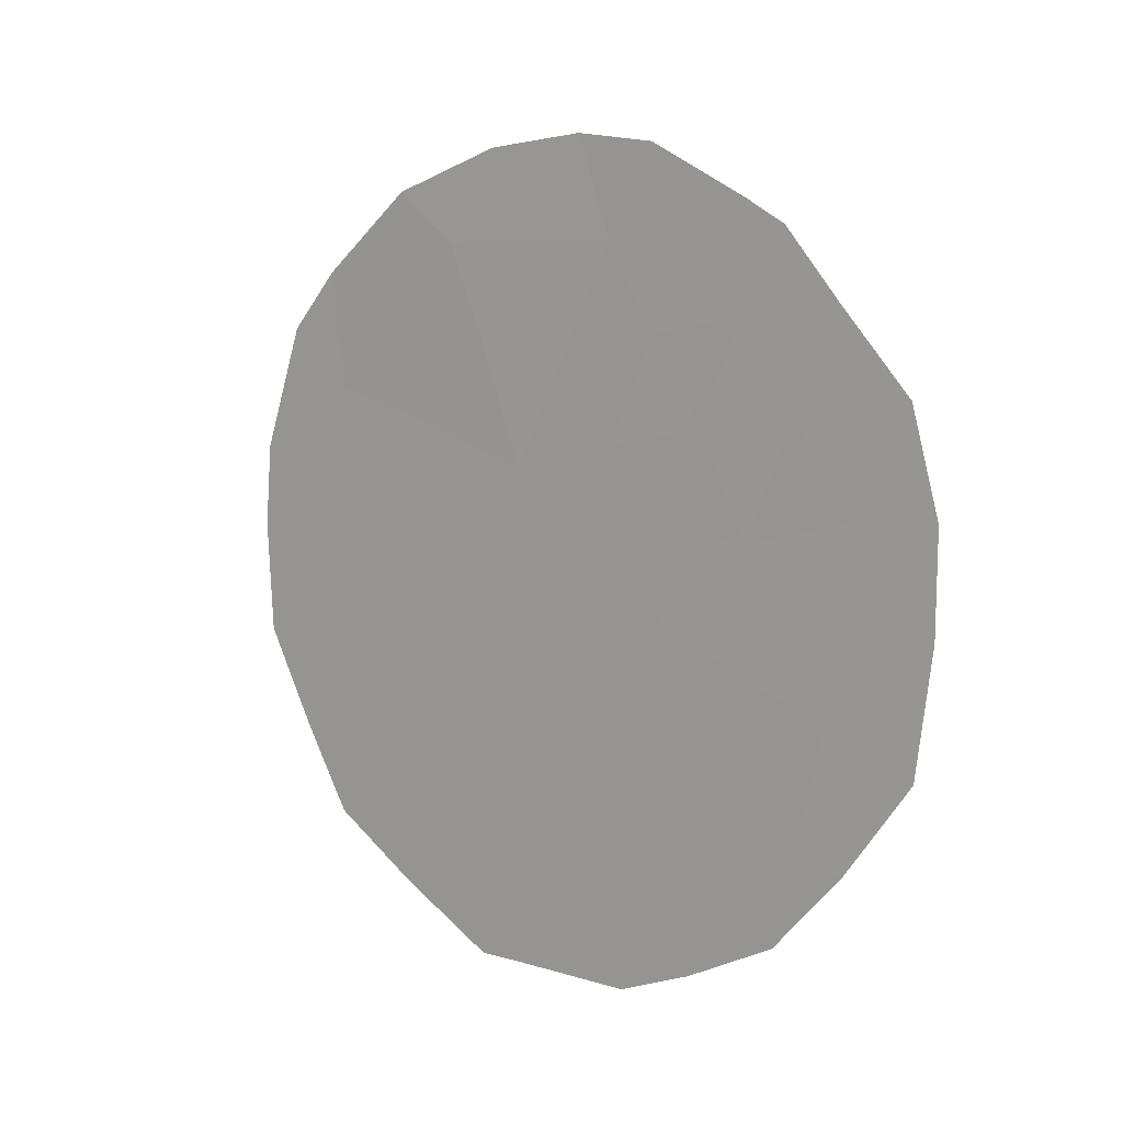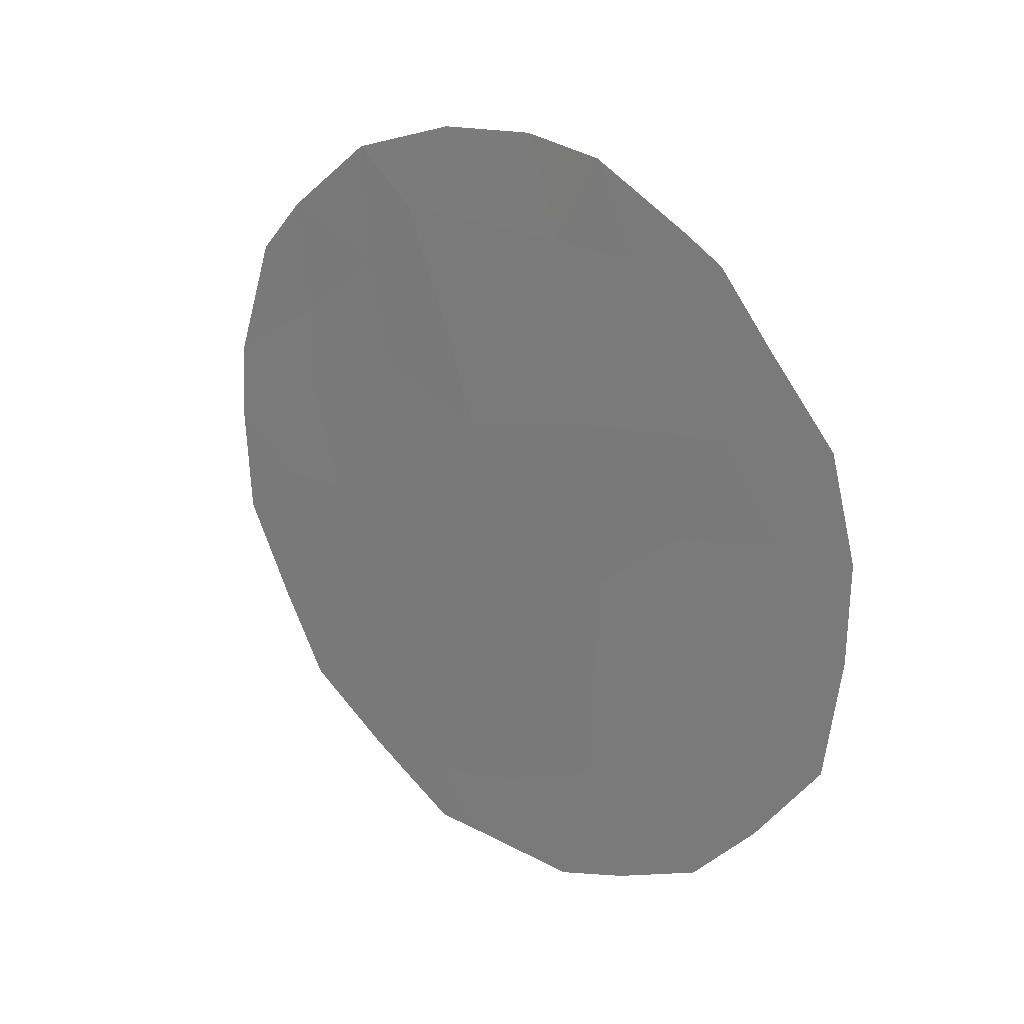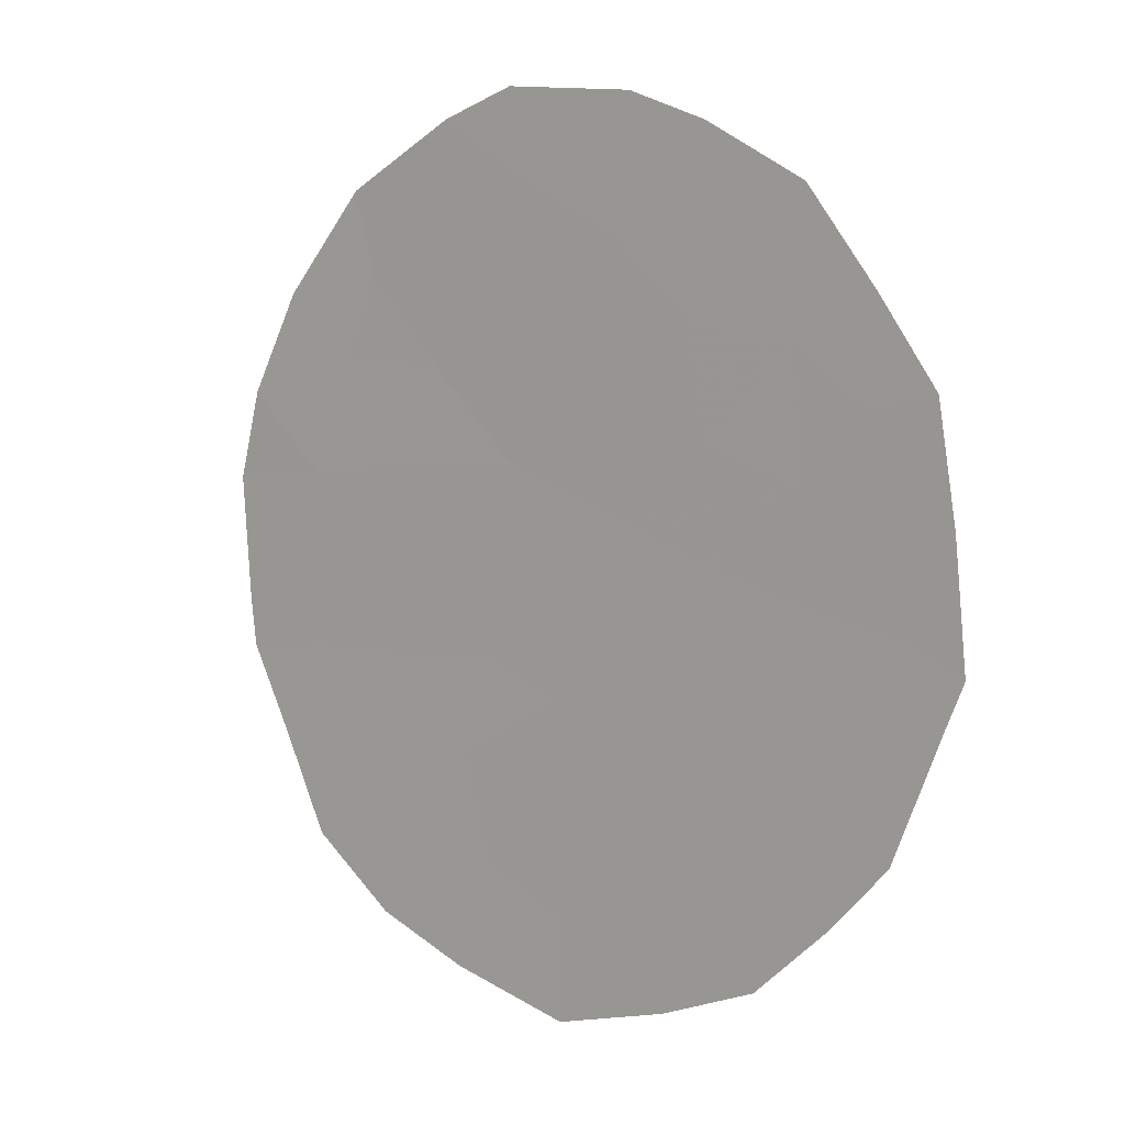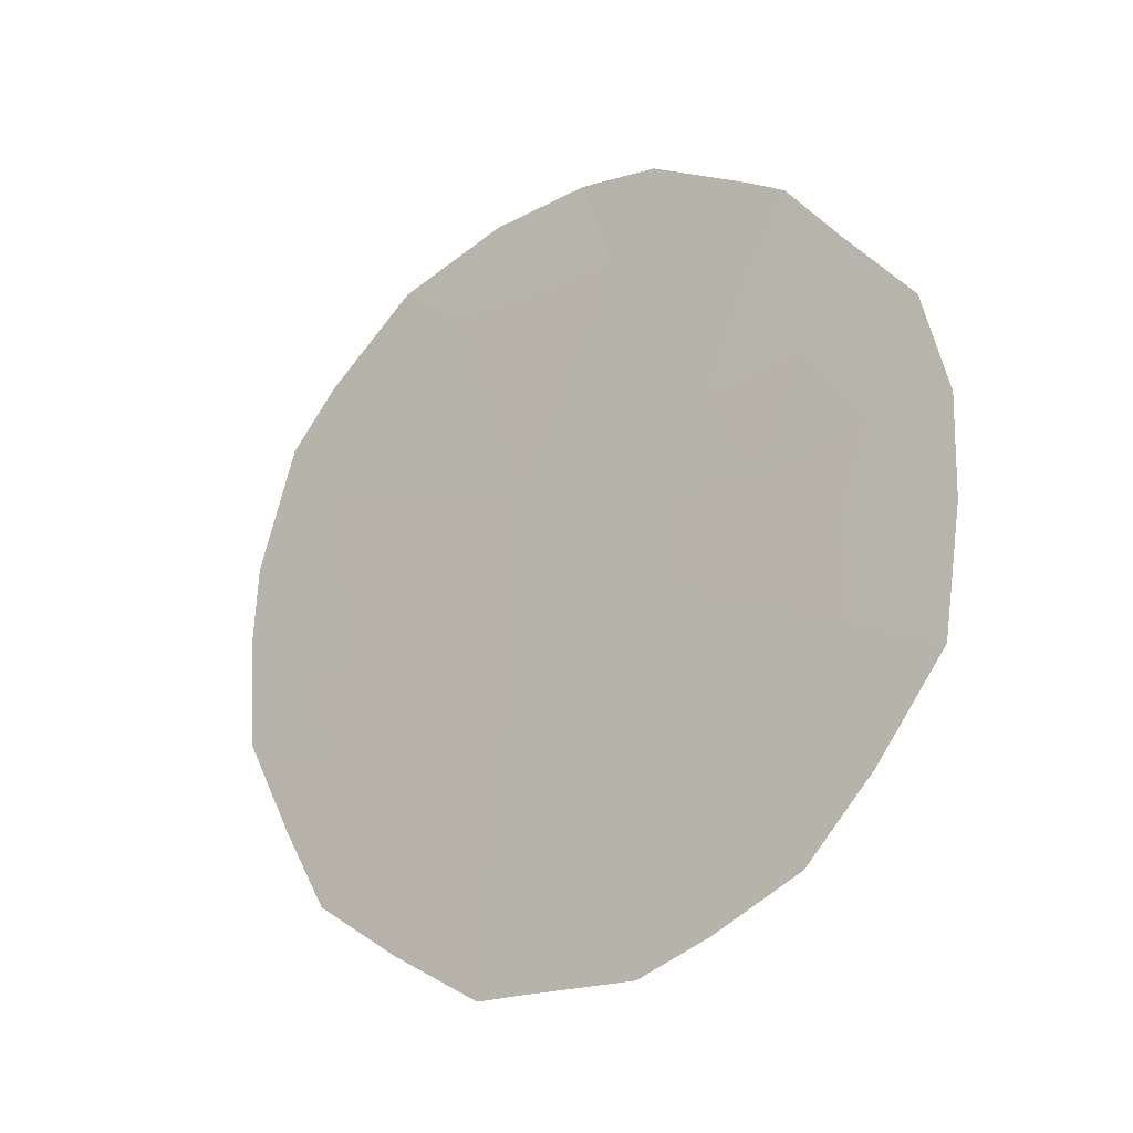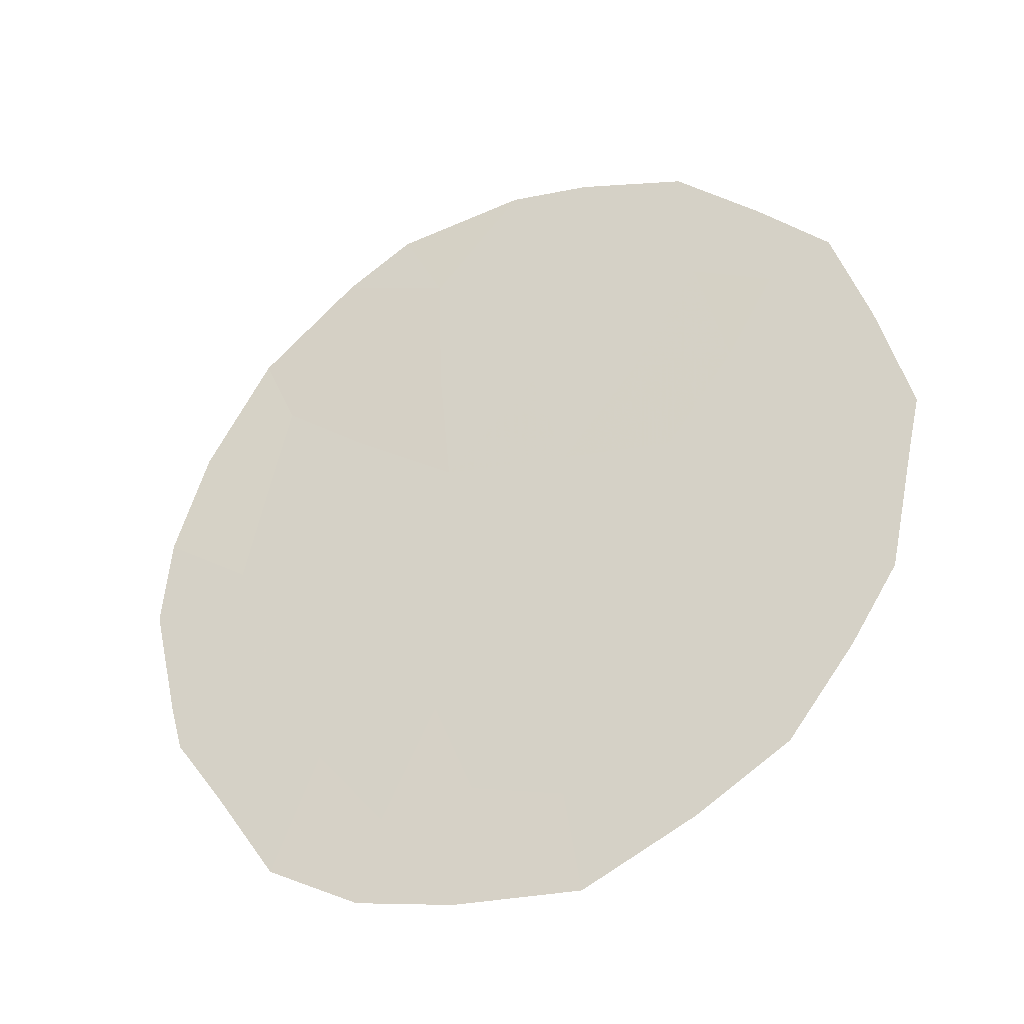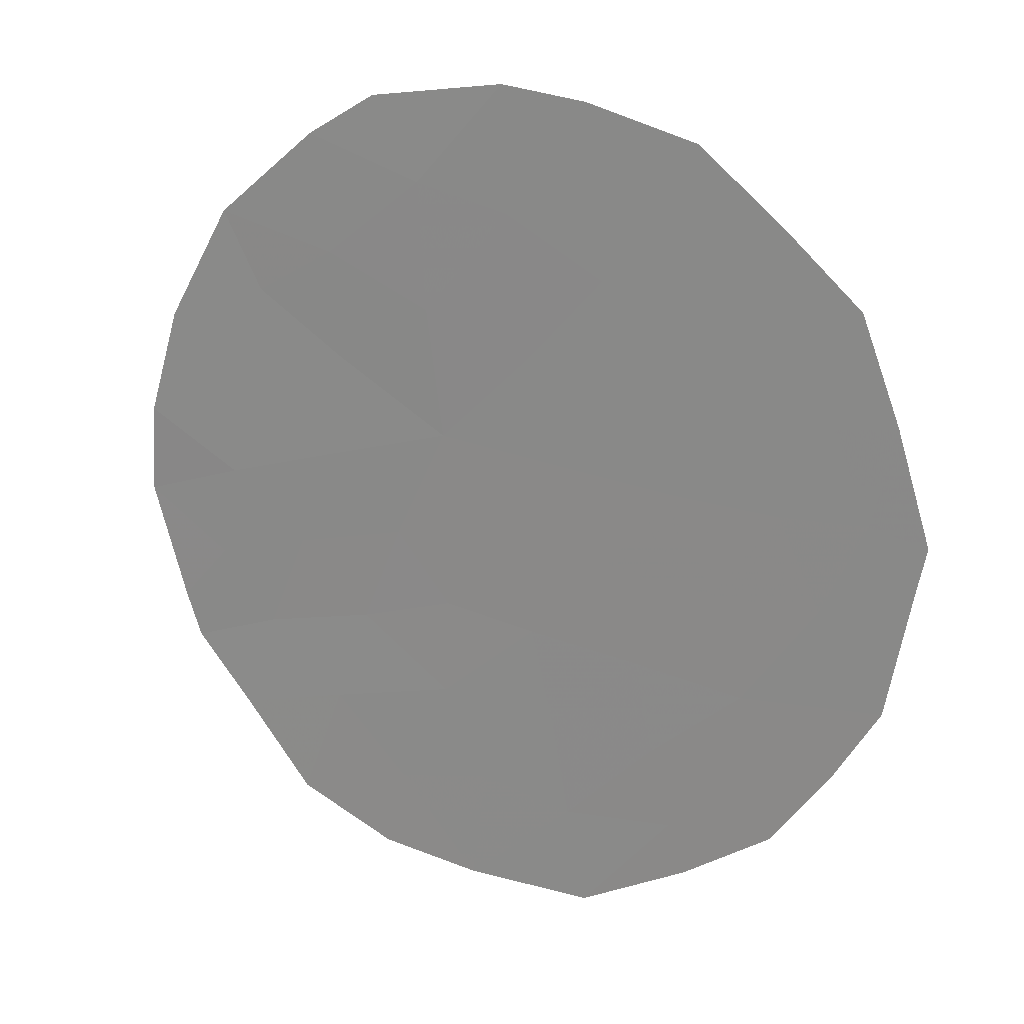
<metadata>
{"format":"obj","ext":"obj","renderer":"f3d","projection":"perspective","resolution":1024,"background":"white","views":[{"elev":6.7,"azim":157.3,"up":"+Y"},{"elev":22.6,"azim":157.9,"up":"+Y"},{"elev":42.0,"azim":-46.7,"up":"+Z"},{"elev":-20.5,"azim":154.1,"up":"+Y"},{"elev":-7.2,"azim":-62.1,"up":"+Z"},{"elev":49.6,"azim":-65.9,"up":"+Z"}]}
</metadata>
<code>
v -86.85 8.938 85.08
v -86.03 7.763 86.76
v -86.77 6.707 85.21
v -87.33 10.94 84.16
v -88.44 8.695 81.85
v -88.31 7.017 82.07
v -87.51 5.688 83.67
v -85.88 9.599 87.11
v -86 6.023 86.8
v -87.56 7.73 83.62
v -86.63 4.983 85.46
v -88.13 11.05 82.51
v -88.37 10.42 82.02
v -88.67 9.671 81.4
v -87.19 11.86 84.49
v -86.74 11.77 85.39
v -87.97 11.26 82.85
v -85.41 7.189 88.02
v -85.63 6.287 87.56
v -87.53 11.76 83.75
v -85.82 10.68 87.25
v -85.6 10.15 87.69
v -86.23 11.41 86.4
v -85.42 8.992 88.06
v -88.68 6.664 81.3
v -86.64 4.444 85.43
v -86.84 4.445 85.03
v -85.84 5.503 87.12
v -87.37 4.43 83.94
v -88.08 5.099 82.5
v -88.78 8.728 81.16
v -88.77 7.805 81.17
v -87.75 9.374 83.24
v -87.94 10.31 82.89
v -86.84 10.94 85.16
v -87.53 6.707 83.65
v -87.89 6.372 82.92
v -87.93 7.35 82.85
v -86.4 7.236 85.99
v -86.81 7.745 85.14
v -86.42 8.274 85.97
v -87.53 10.14 83.73
v -87.7 10.92 83.39
v -86.26 10.32 86.33
v -86.37 9.309 86.09
v -86.67 10.05 85.47
v -85.92 6.816 86.97
v -86.72 5.756 85.31
v -86.36 6.283 86.06
v -87.17 7.199 84.4
v -87.21 8.22 84.33
v -88.3 7.887 82.12
v -87.96 8.443 82.82
v -87.13 6.187 84.47
v -85.89 8.732 87.07
v -85.71 7.736 87.42
v -87.33 9.2 84.1
v -87.1 10.01 84.59
v -86.3 5.496 86.16
v -86.22 4.96 86.31
v -87.04 5.211 84.62
v -85.39 8.224 88.1
v -87.71 5.229 83.26
v -88.19 6.045 82.29
v -87.56 8.586 83.61
v -88.38 5.791 81.9
v -87.69 4.695 83.28
v -88.17 9.497 82.4
v -86.5 10.94 85.83
f 33 68 34
f 35 16 69
f 36 37 38
f 39 40 41
f 42 34 43
f 44 45 46
f 28 9 19
f 59 48 49
f 4 43 20
f 40 50 51
f 52 53 38
f 48 61 54
f 8 21 22
f 4 20 15
f 11 26 27
f 55 41 45
f 57 42 58
f 9 47 19
f 47 49 39
f 59 9 28
f 7 61 29
f 50 54 36
f 37 63 64
f 65 57 51
f 35 46 58
f 64 30 66
f 30 63 67
f 33 65 53
f 6 25 32
f 5 31 14
f 33 53 68
f 68 13 34
f 12 34 13
f 5 14 68
f 13 68 14
f 35 15 16
f 15 35 4
f 10 36 38
f 38 37 6
f 2 39 41
f 39 3 40
f 41 40 1
f 4 42 43
f 42 33 34
f 43 12 17
f 43 34 12
f 44 8 45
f 46 45 1
f 47 2 56
f 47 18 19
f 9 59 49
f 59 11 48
f 49 48 3
f 43 17 20
f 1 40 51
f 40 3 50
f 51 50 10
f 6 52 38
f 52 5 53
f 38 53 10
f 3 48 54
f 48 11 61
f 54 61 7
f 44 23 21
f 23 44 69
f 8 44 21
f 2 55 56
f 62 56 55
f 8 55 45
f 55 2 41
f 45 41 1
f 1 57 58
f 57 33 42
f 58 42 4
f 2 47 39
f 47 9 49
f 39 49 3
f 28 60 59
f 11 59 60
f 60 26 11
f 27 61 11
f 61 27 29
f 56 62 18
f 10 50 36
f 50 3 54
f 36 54 7
f 6 37 64
f 37 36 7
f 64 63 30
f 10 65 51
f 65 33 57
f 51 57 1
f 5 32 31
f 32 52 6
f 5 52 32
f 8 22 24
f 4 35 58
f 58 46 1
f 6 64 25
f 66 25 64
f 53 65 10
f 5 68 53
f 69 16 23
f 55 8 24
f 35 69 46
f 69 44 46
f 62 55 24
f 37 7 63
f 47 56 18
f 63 7 29
f 63 29 67

</code>
